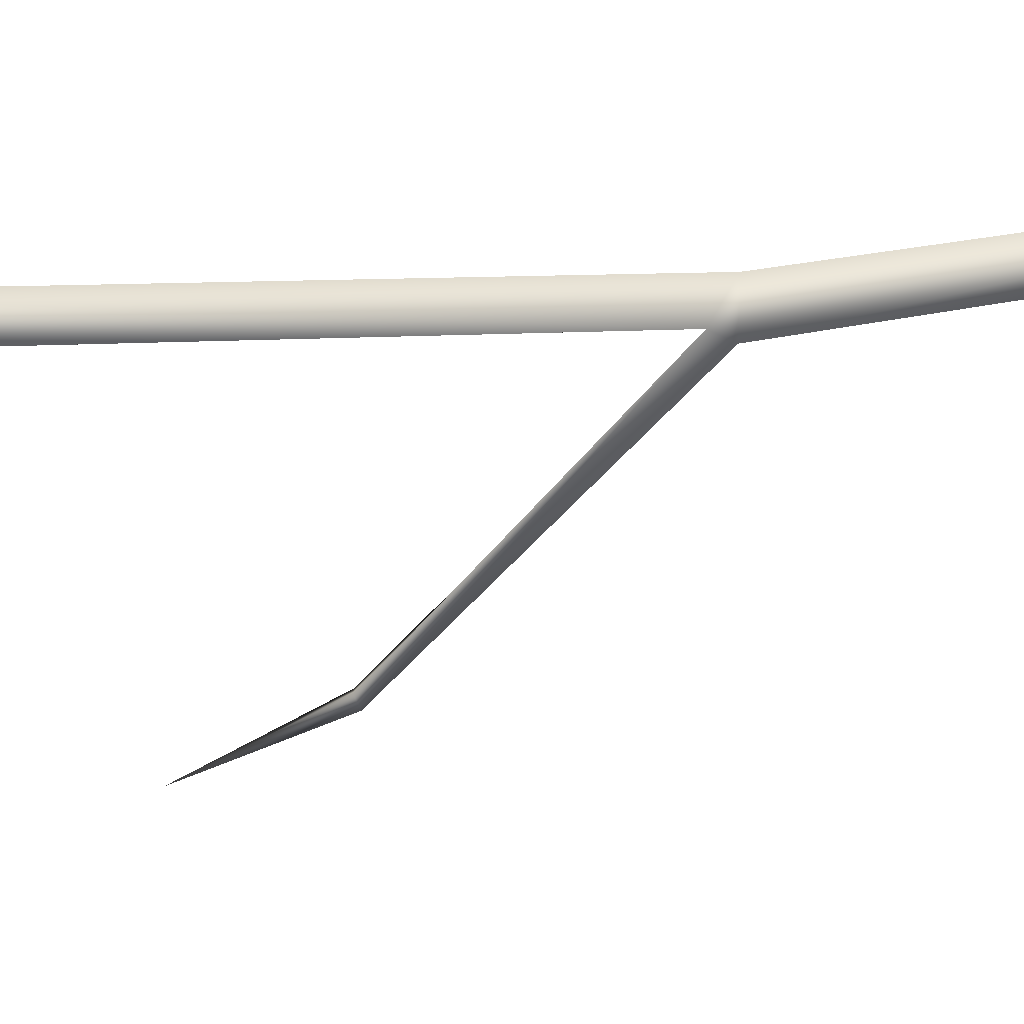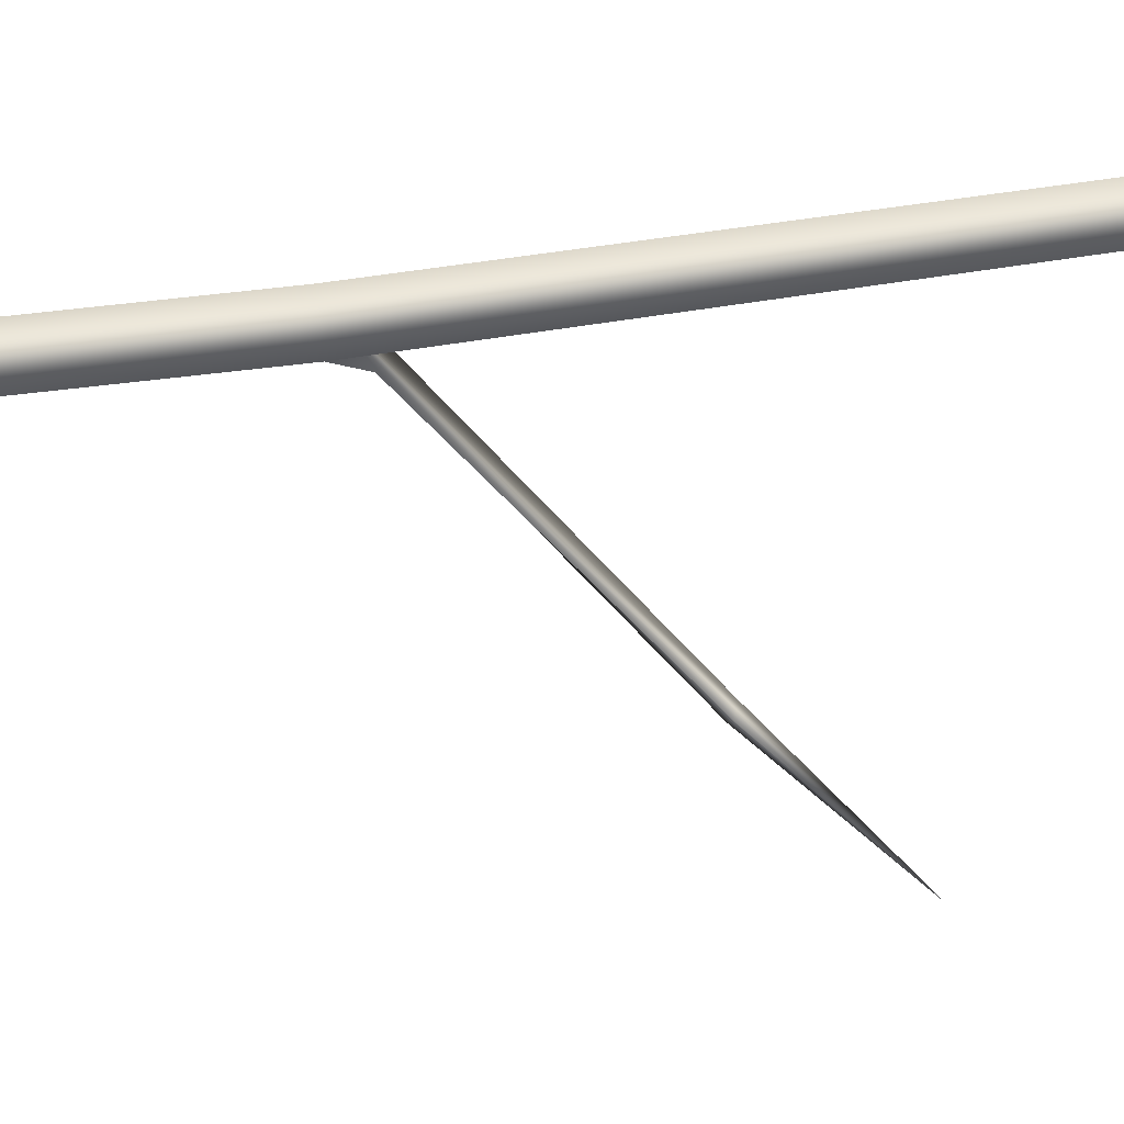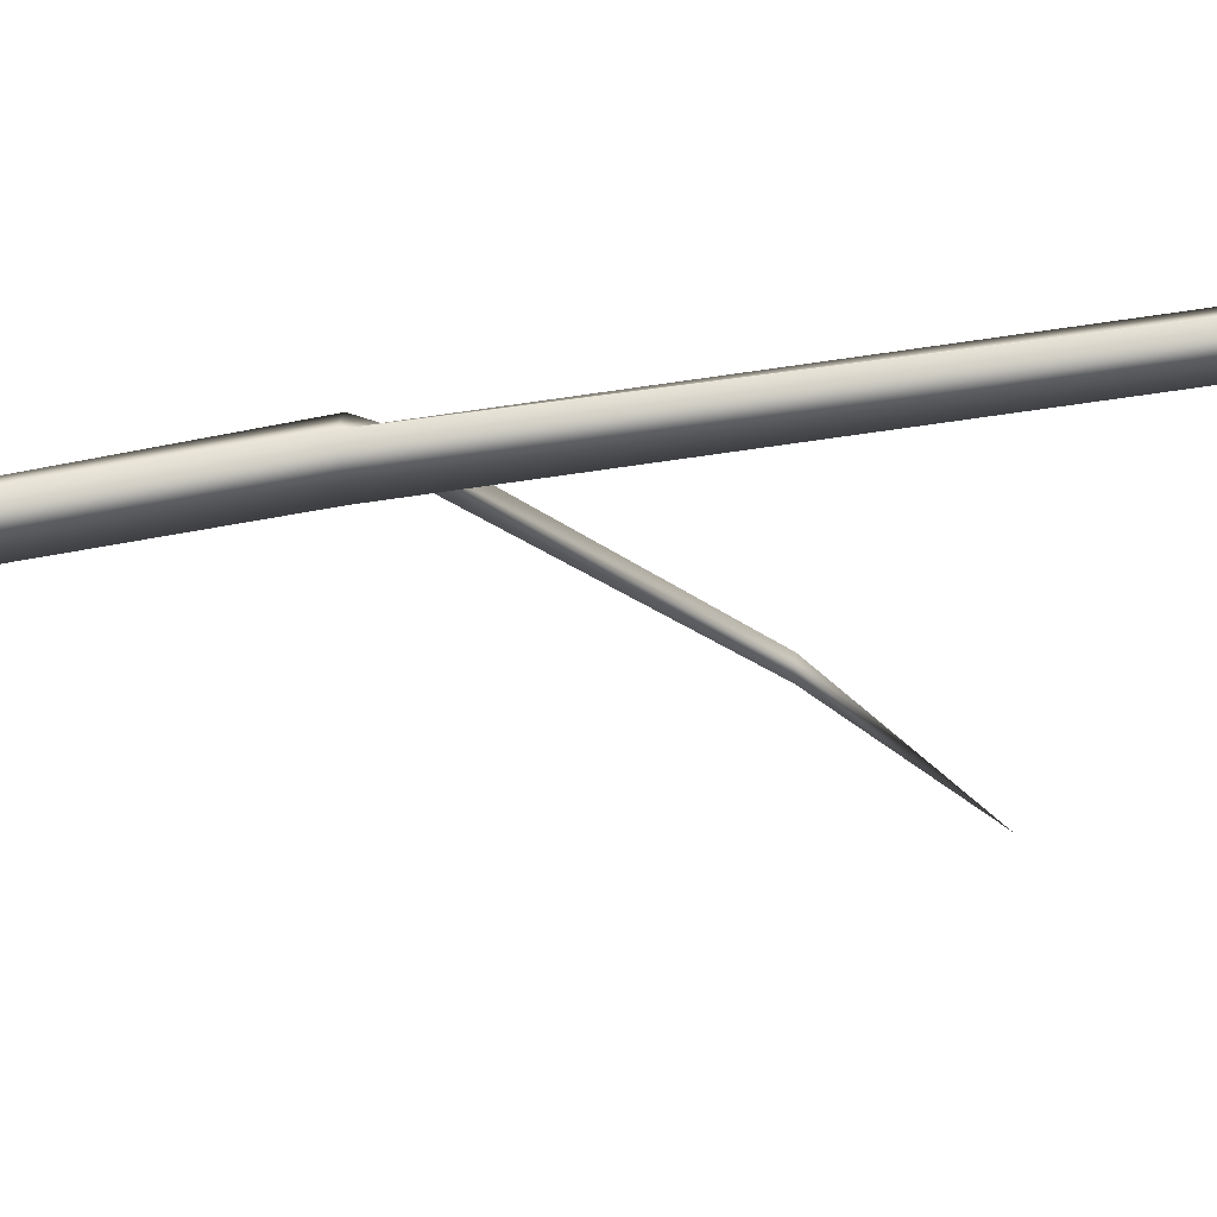
<metadata>
{"format":"obj","ext":"obj","renderer":"f3d","projection":"perspective","resolution":1024,"background":"white","views":[{"elev":30.0,"azim":75.3,"up":"+Y"},{"elev":35.7,"azim":-102.4,"up":"+Y"},{"elev":67.1,"azim":-100.9,"up":"+Y"}]}
</metadata>
<code>
o Circle
v 0.02 0 -0.007461
v 0.01 0.01732 -0.007461
v -0.01 0.01732 -0.007461
v -0.02 0 -0.007461
v -0.01 -0.01732 -0.007461
v 0.01 -0.01732 -0.007461
v 0.005488 0.05106 0.03353
v -0.02627 0.08791 0.7265
v -0.01709 0.05211 0.03274
v -0.03623 0.069 0.7265
v -0.01167 0.03467 0.04657
v 0.006815 0.03279 0.04802
v 0.005427 0.0488 0.1063
v 0.001347 0.06918 0.1026
v -0.01257 0.05068 0.1037
v -0.01224 0.04581 0.3832
v 0.001772 0.06415 0.3832
v 0.01503 0.04543 0.3874
v -0.01484 0.07226 0.7265
v 0.00245 0.05929 0.8615
v -0.008142 0.05632 0.8612
v 0.000658 0.04959 0.86
v 0.002856 0.06324 0.8814
v -0.01792 0.05741 0.8808
v -0.000658 0.04422 0.8784
v -0.008057 0.04449 0.9118
v 0.008545 0.04863 0.3962
v -0.001307 0.03231 0.4004
v -0.06774 -0.1462 0.5646
v -0.03041 -0.09338 0.5053
v -0.02381 -0.09829 0.5043
v -0.02224 -0.09034 0.5075
f 4 3 9
f 2 1 7
f 1 6 12 7
f 5 4 9 11
f 3 2 7 9
f 6 5 11 12
f 7 12 13
f 11 9 15
f 9 7 14
f 12 11 15 13
f 9 14 15
f 7 13 14
f 15 14 17 16
f 13 15 16 18
f 14 13 18 17
f 8 17 27 19
f 19 27 16 10
f 16 17 8 10
f 10 8 20 21
f 19 10 21 22
f 8 19 22 20
f 21 20 23 24
f 22 21 24 25
f 20 22 25 23
f 24 23 26
f 25 24 26
f 23 25 26
f 18 27 17
f 16 27 28
f 30 32 29
f 18 16 28
f 28 27 32 30
f 27 18 31 32
f 18 28 30 31
f 32 31 29
f 31 30 29

</code>
